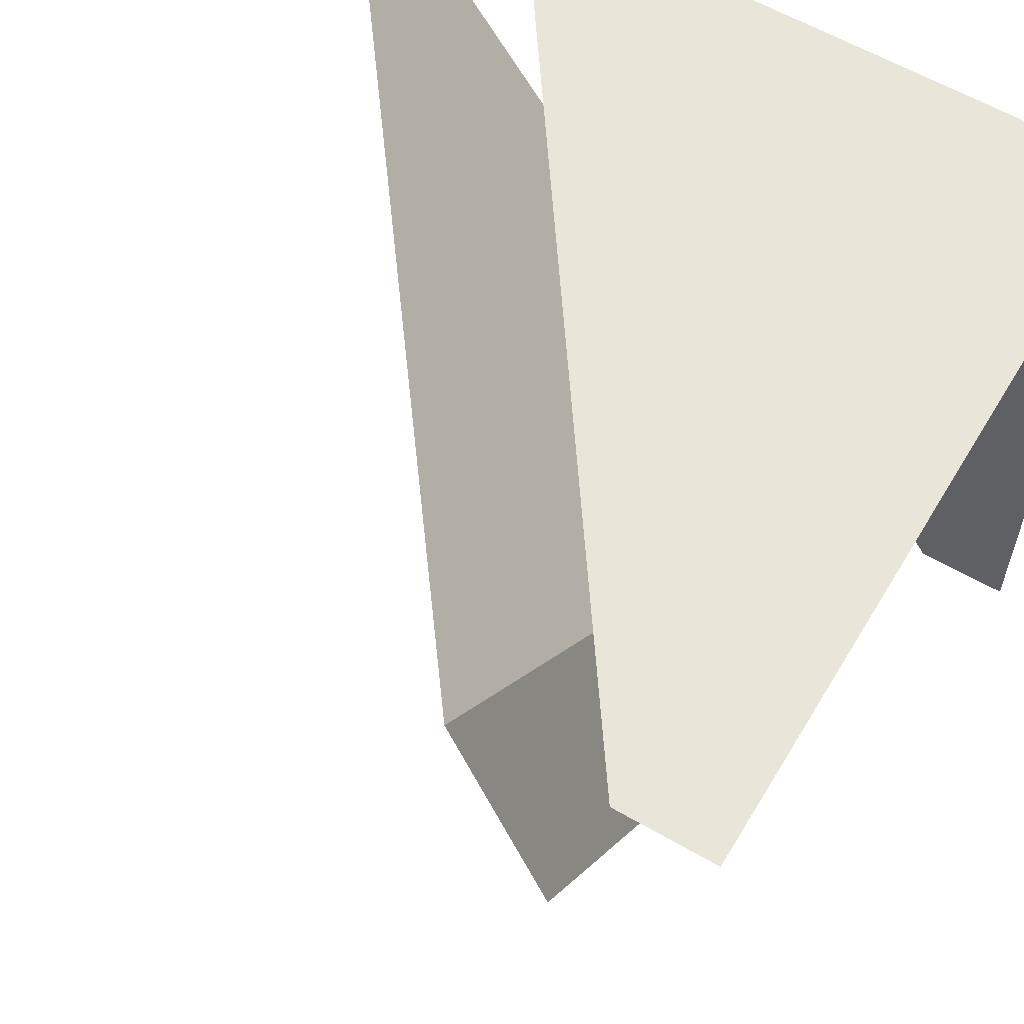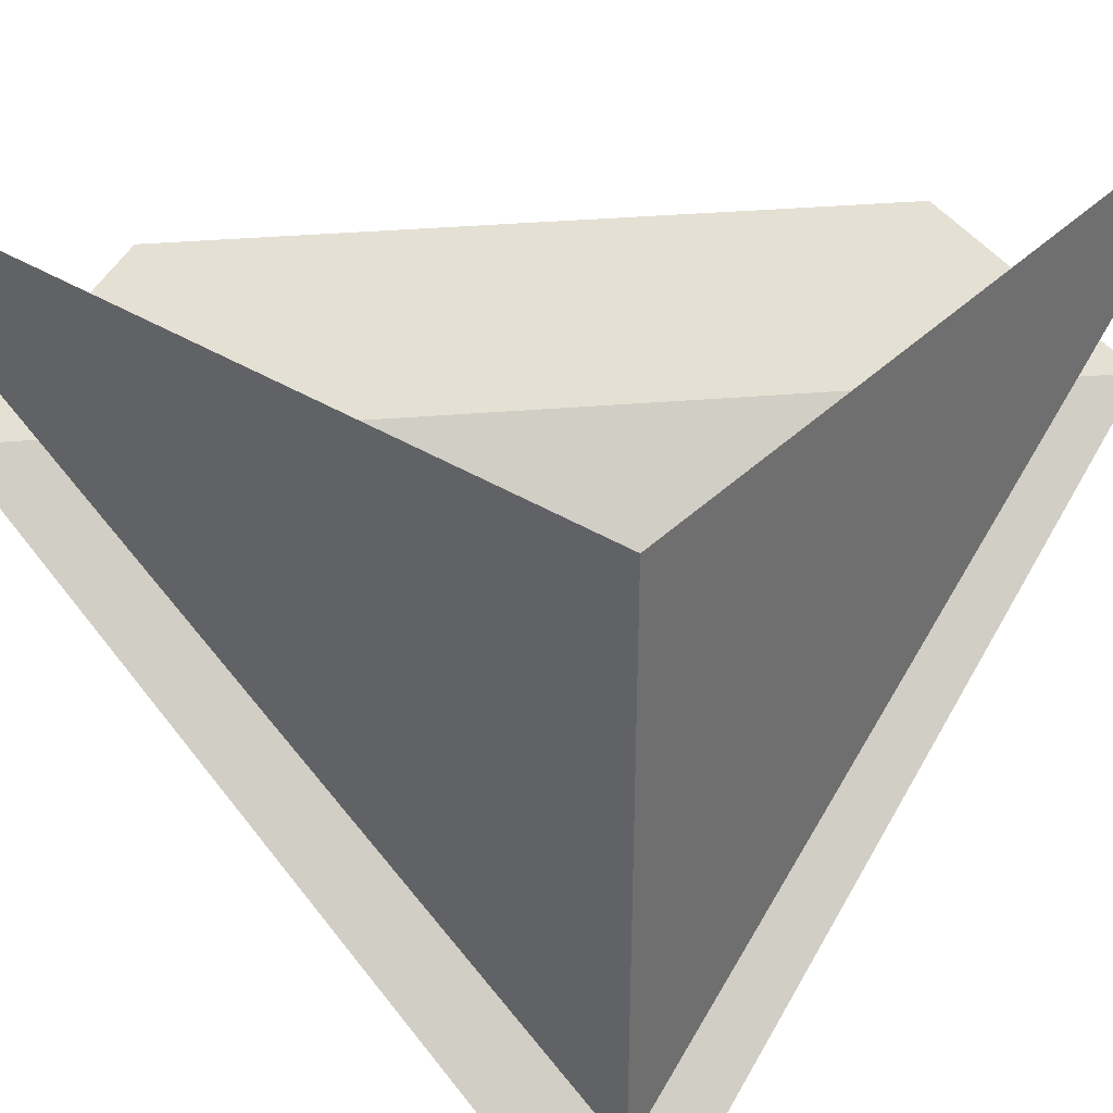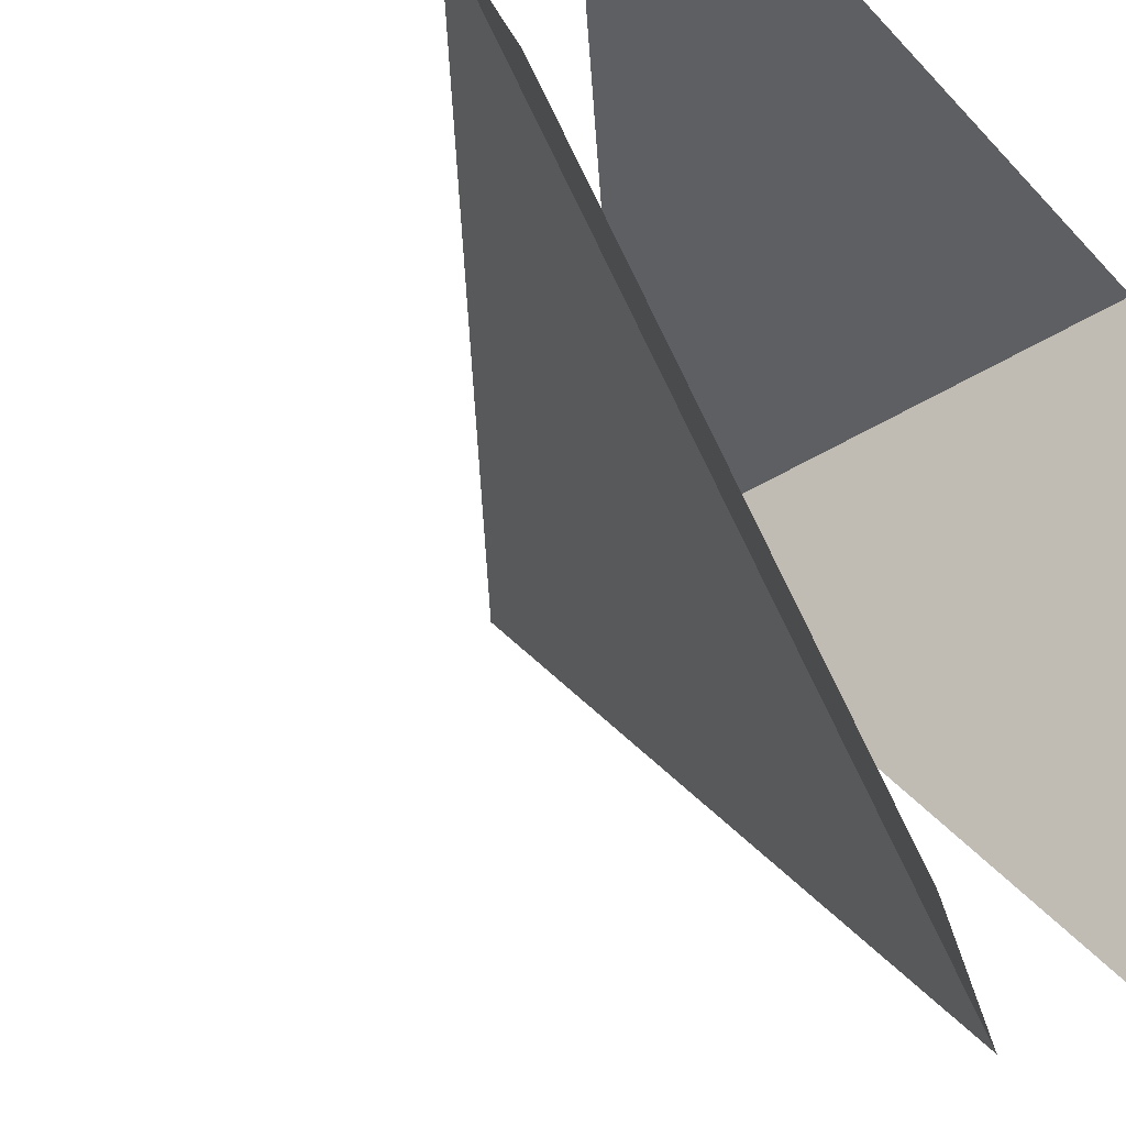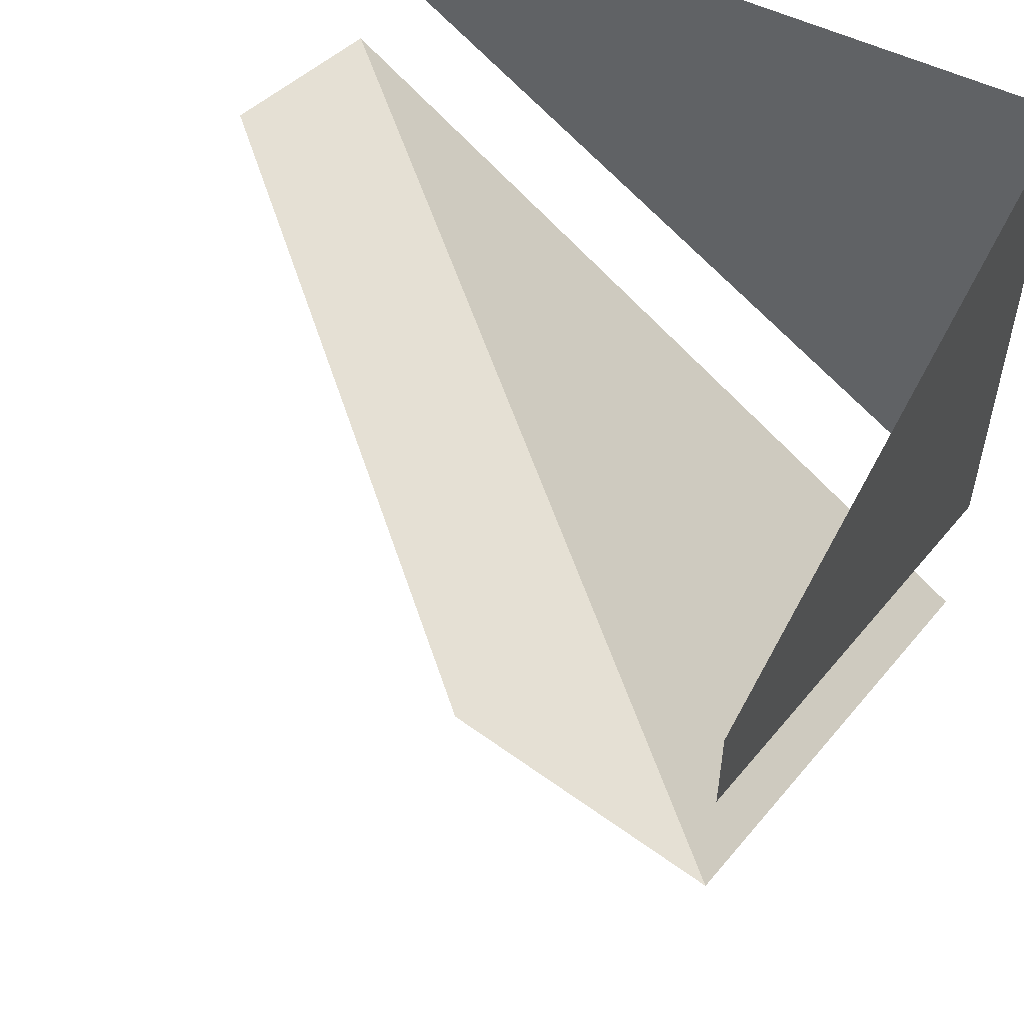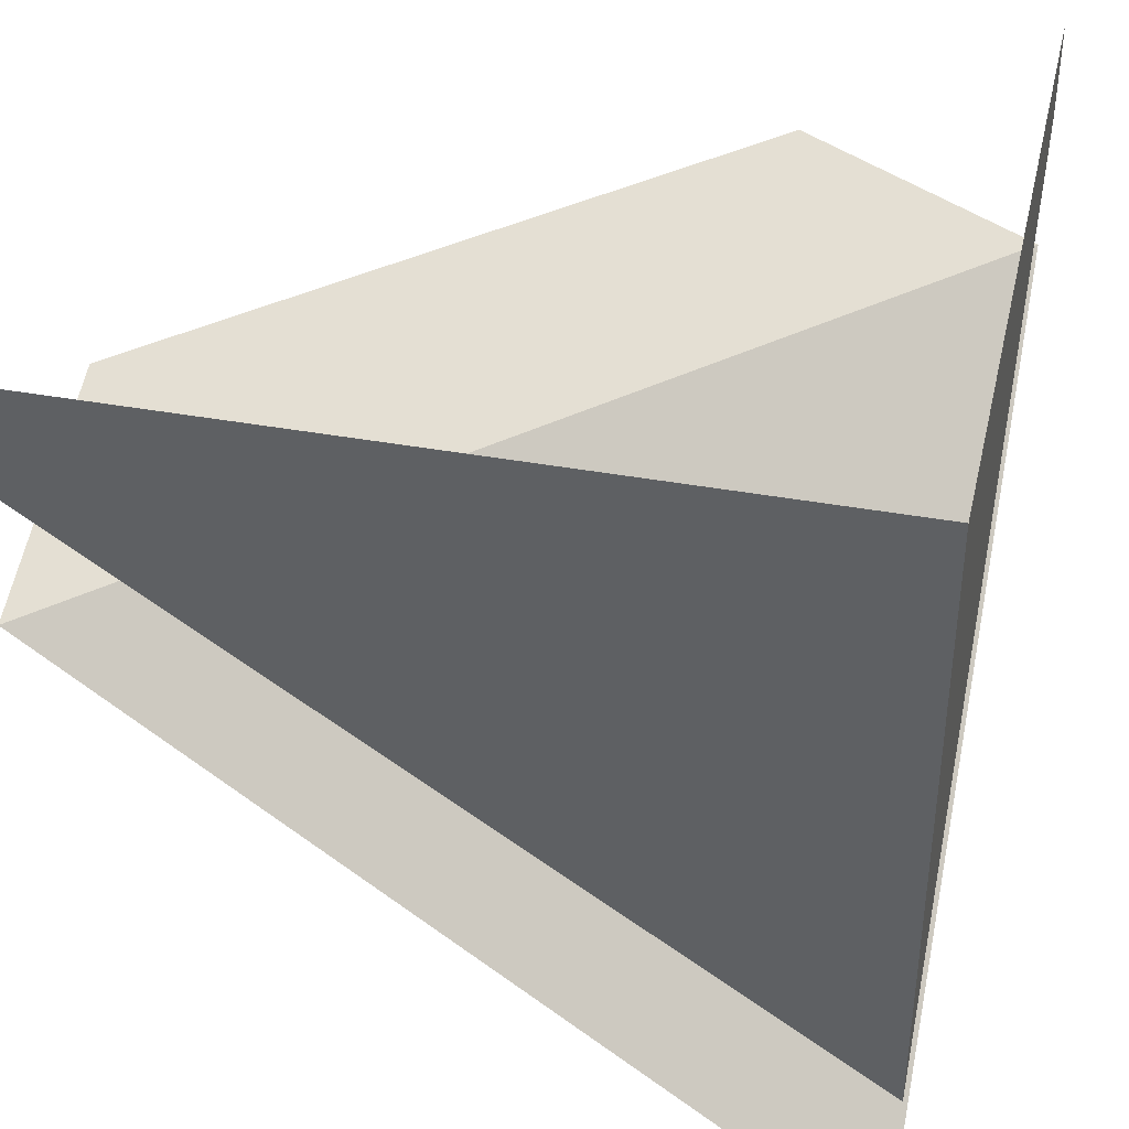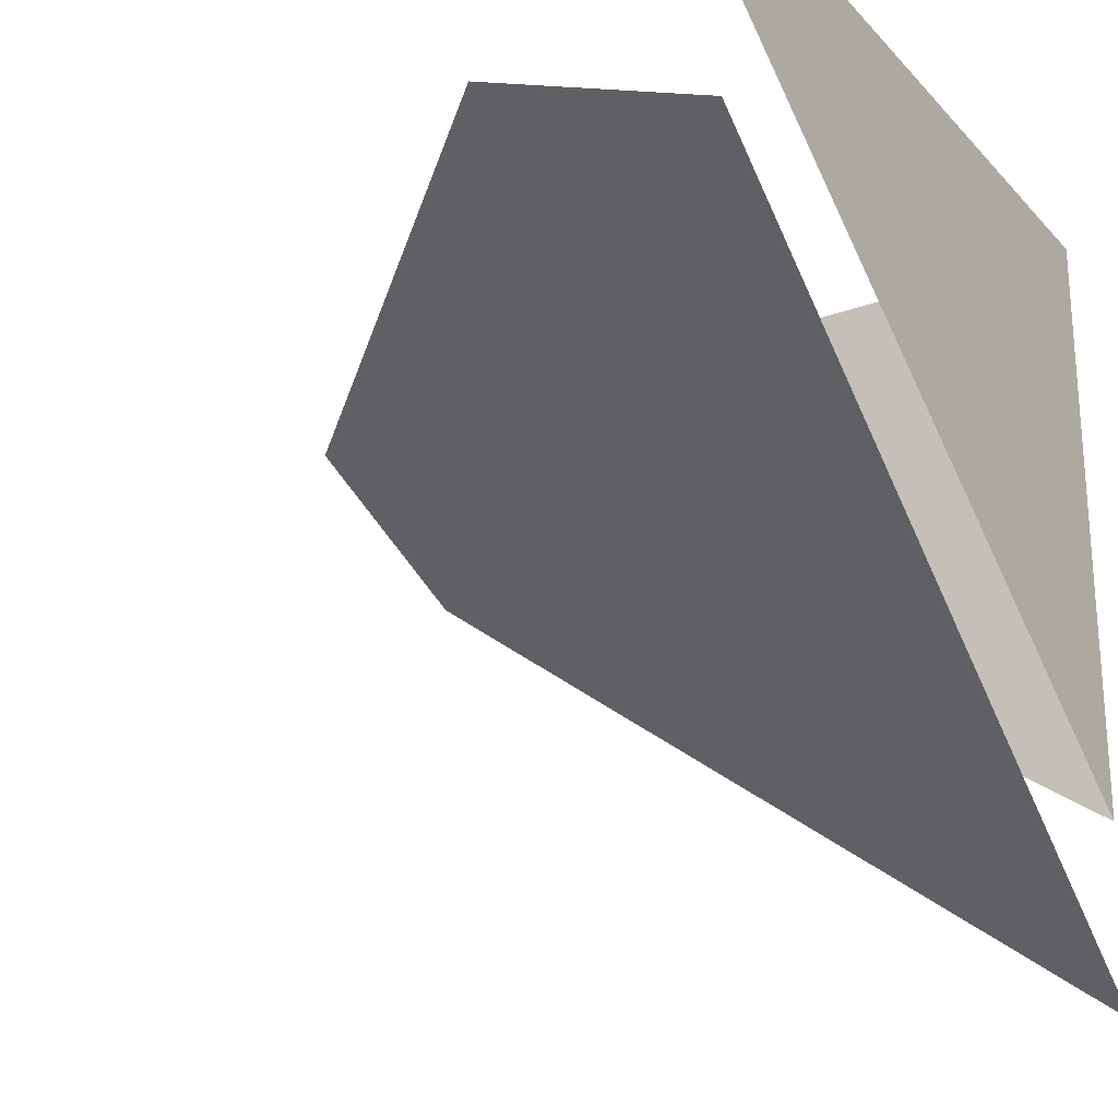
<metadata>
{"format":"obj","ext":"obj","renderer":"f3d","projection":"perspective","resolution":1024,"background":"white","views":[{"elev":59.7,"azim":120.8,"up":"+Z"},{"elev":36.9,"azim":-51.2,"up":"+Y"},{"elev":-40.3,"azim":128.5,"up":"+Z"},{"elev":53.9,"azim":-152.7,"up":"+Y"},{"elev":38.8,"azim":-77.0,"up":"+Y"},{"elev":-23.7,"azim":-148.7,"up":"+Y"}]}
</metadata>
<code>
v -0.3125 0 -0.5
v 0.5 0 0.3125
v 0.5 -0.125 0.3125
v -0.3125 -0.125 -0.5
v -0.5 -0.125 -0.5
v -0.5 0 -0.5
v -0.5 0 0.5
v -0.5 -0.8125 0.5
v 0.4922 -0.125 0.5
v 0.4922 0 0.5
v -0.25 -0.1875 -0.5
v -0.25 -0.125 -0.5
v 0.5 -0.125 0.25
v 0.5 -0.1875 0.25
v 0.5 -0.1875 0.375
v -0.375 -0.1875 -0.5
v 0.5 0 0.5
v 0.5 -0.125 0.5
v 0.5 -0.1875 0.5
v 0.5 -0.25 0.5
v 0.5 -0.3125 0.5
v -0.5 -0.1875 -0.5
v -0.5 -0.9375 0.5
v 0.4922 -0.1875 0.5
v 0.4922 -0.25 0.5
v -0.5 -1 0.5
v 0.4922 -0.3125 0.5
v -0.5 -1.062 0.5
v -0.5 -0.25 -0.5
v -0.5 -0.3125 -0.5
v 0.5 -0.1875 0.1875
v -0.1875 -0.1875 -0.5
v -0.125 -0.6875 0.8125
v -0.5 0.5 0.5
v -0.5 -1.5 0.5
v 0.4922 0.5 0.5
v -0.5 0.5 -0.5
v -0.5 -1.5 -0.5
v -0.3125 0 -0.5
v -0.3125 0 -0.5
f 1 2 3
f 1 3 4
f 1 4 5
f 2 18 19
f 2 19 3
f 5 4 22
f 5 22 8
f 8 22 23
f 8 23 9
f 9 23 24
f 1 5 6
f 17 18 2
f 6 5 7
f 7 5 8
f 7 8 9
f 7 9 10
f 11 12 13
f 11 13 14
f 14 13 19
f 14 19 20
f 24 23 25
f 25 23 26
f 29 22 12
f 29 12 11
f 26 23 22
f 26 22 29
f 11 14 15
f 11 15 16
f 14 20 21
f 25 26 27
f 27 26 28
f 28 26 29
f 28 29 30
f 29 11 30
f 28 30 21
f 21 30 31
f 31 30 32

</code>
